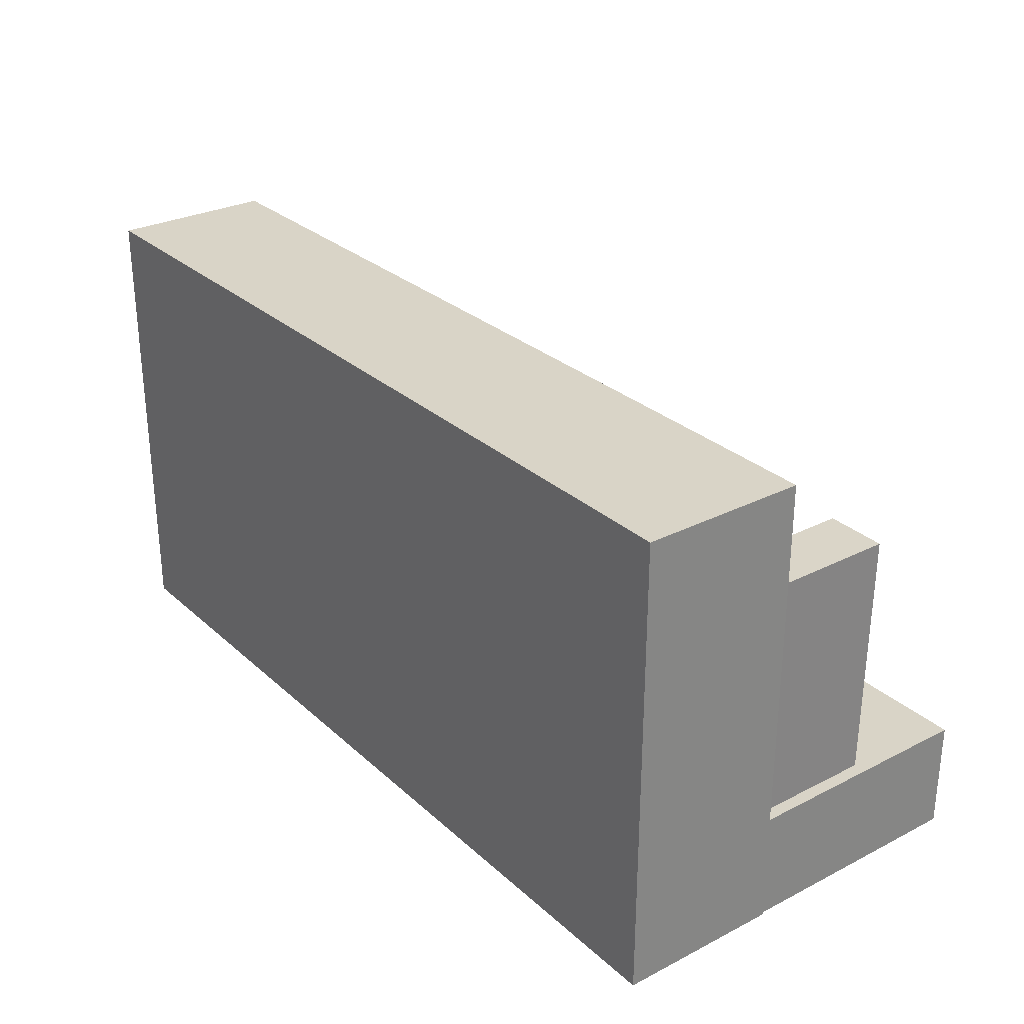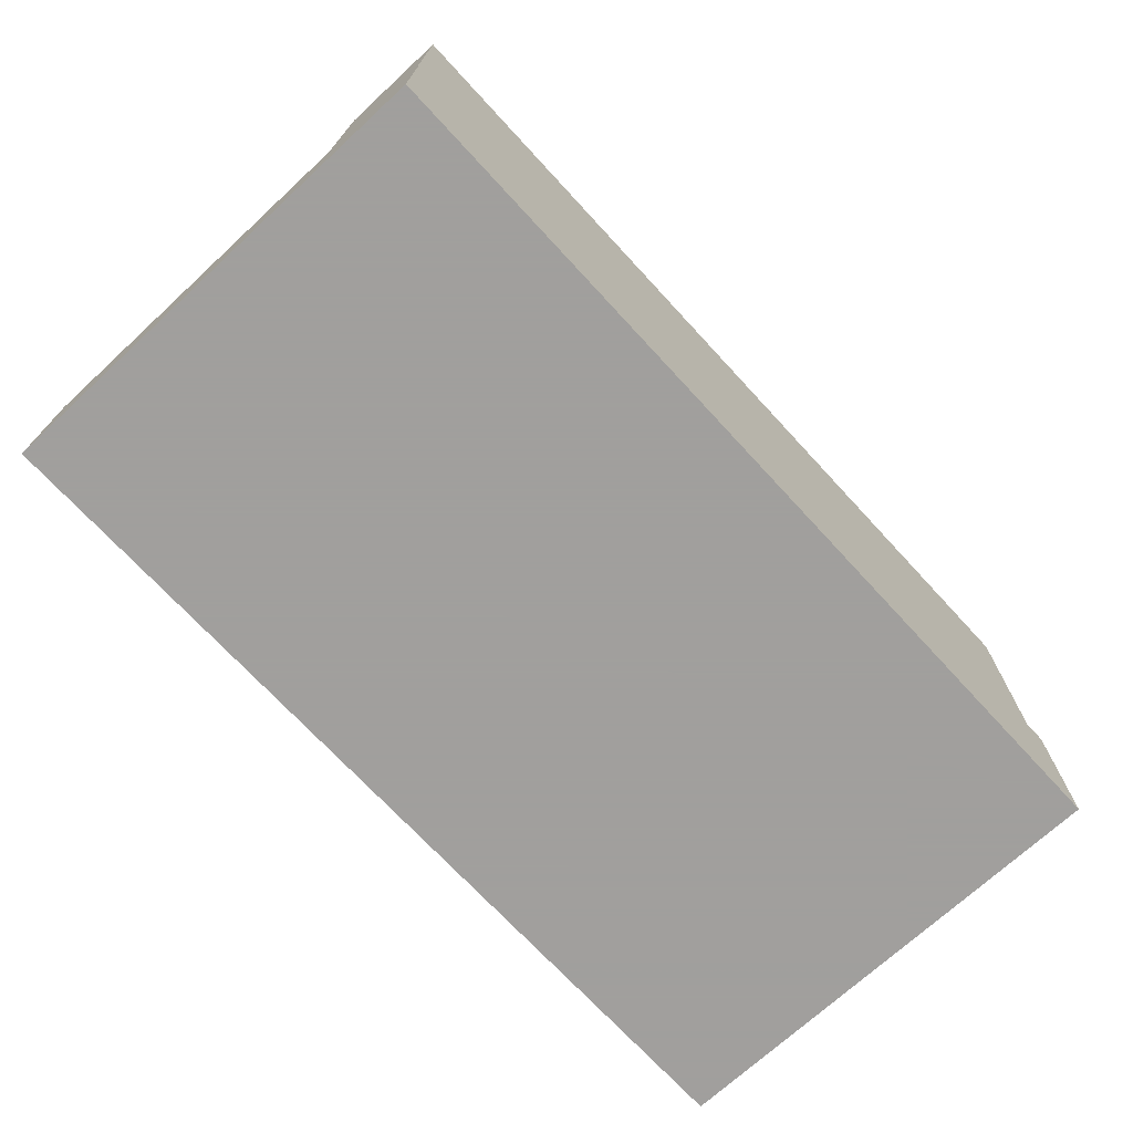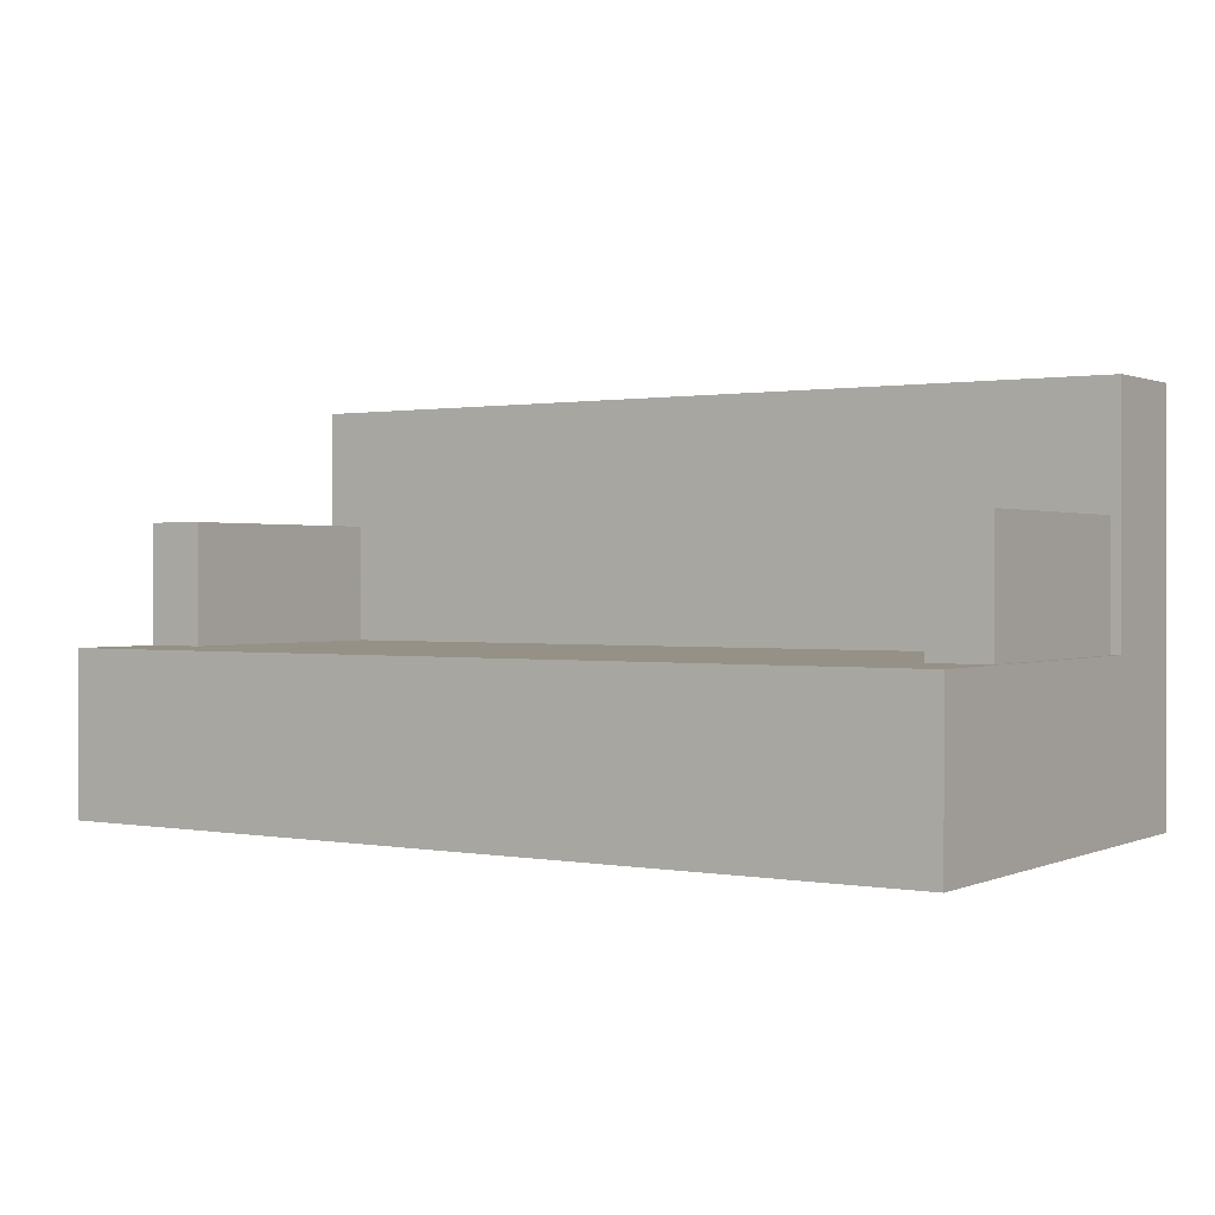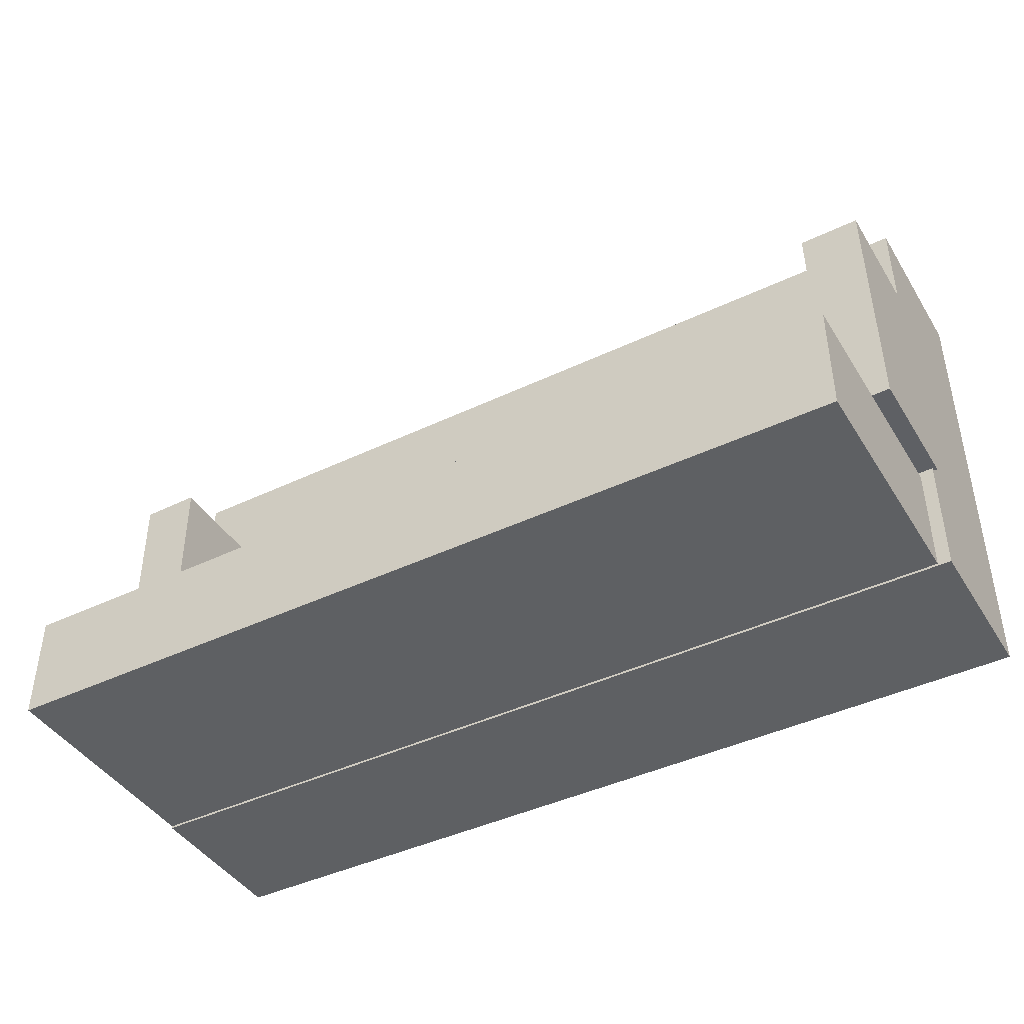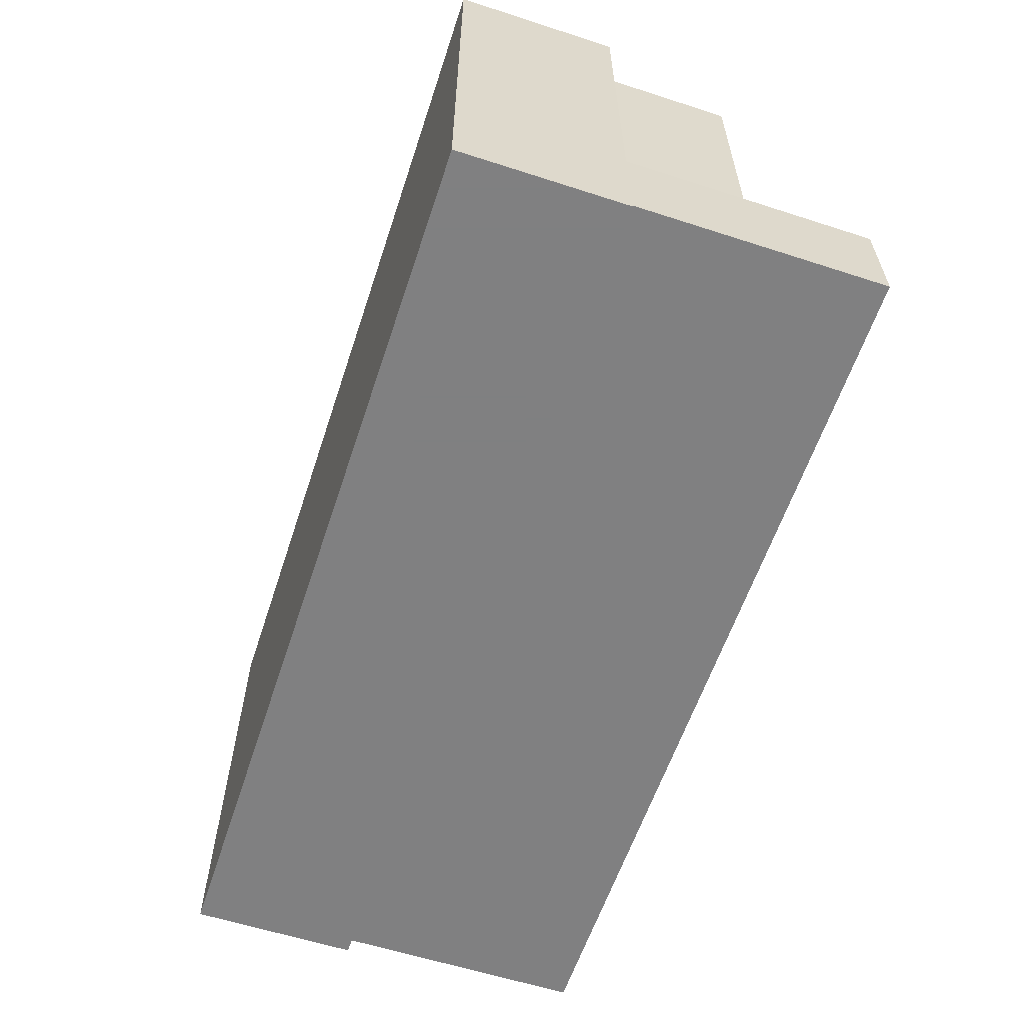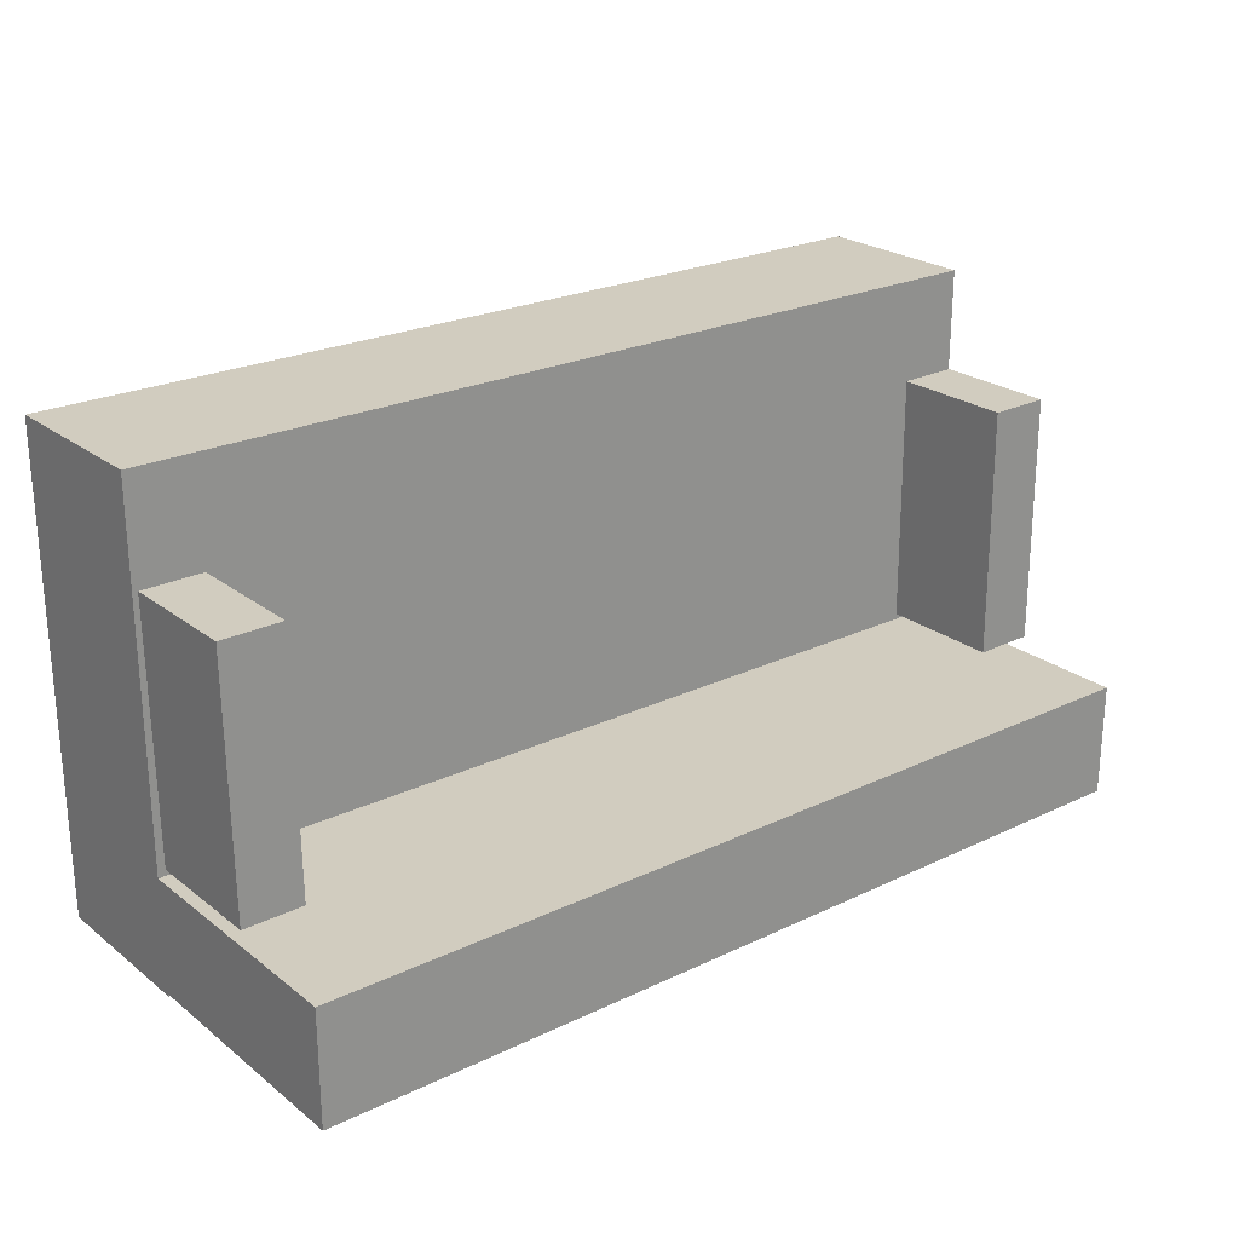
<metadata>
{"format":"obj","ext":"obj","renderer":"f3d","projection":"perspective","resolution":1024,"background":"white","views":[{"elev":28.6,"azim":52.7,"up":"+Z"},{"elev":-71.5,"azim":132.7,"up":"+Y"},{"elev":0.8,"azim":33.5,"up":"+Y"},{"elev":-42.7,"azim":-150.4,"up":"+Z"},{"elev":-60.0,"azim":71.7,"up":"+Z"},{"elev":23.9,"azim":141.5,"up":"+Z"}]}
</metadata>
<code>
v 0.7327 -0.08253 -0.466
v -0.0317 -0.08253 -0.06686
v 0.7327 -0.08253 -0.06686
v -0.0317 -0.2221 -0.466
v -0.0317 -0.2221 -0.06686
v -0.0317 -0.08253 -0.466
v 0.7327 -0.2221 -0.466
v 0.7327 -0.2221 -0.06686
v 0.7326 0.1236 -0.464
v 0.7326 -0.08795 -0.464
v -0.02071 -0.08795 -0.464
v -0.02071 0.1236 -0.464
v -0.02071 -0.08795 -0.3693
v -0.02071 0.1236 -0.3693
v 0.7326 -0.08795 -0.3693
v 0.7326 0.1236 -0.3693
v -0.03274 0.02017 -0.1525
v -0.03472 -0.08568 -0.364
v -0.03274 -0.08568 -0.1525
v -0.03472 0.02017 -0.364
v 0.01586 -0.08568 -0.3645
v 0.01586 0.02017 -0.3645
v 0.01783 -0.08568 -0.1529
v 0.01783 0.02017 -0.1529
v 0.6777 0.02017 -0.1525
v 0.6757 -0.08568 -0.364
v 0.6777 -0.08568 -0.1525
v 0.6757 0.02017 -0.364
v 0.7263 -0.08568 -0.3645
v 0.7263 0.02017 -0.3645
v 0.7283 -0.08568 -0.1529
v 0.7283 0.02017 -0.1529
f 1 2 3
f 2 4 5
f 6 7 4
f 8 4 7
f 3 5 8
f 1 8 7
f 1 6 2
f 2 6 4
f 6 1 7
f 8 5 4
f 3 2 5
f 1 3 8
f 9 10 11
f 12 11 13
f 14 13 15
f 16 15 10
f 13 11 10
f 12 14 16
f 9 11 12
f 12 13 14
f 14 15 16
f 16 10 9
f 13 10 15
f 12 16 9
f 17 18 19
f 20 21 18
f 22 23 21
f 24 19 23
f 21 19 18
f 20 24 22
f 17 20 18
f 20 22 21
f 22 24 23
f 24 17 19
f 21 23 19
f 20 17 24
f 25 26 27
f 28 29 26
f 30 31 29
f 32 27 31
f 29 27 26
f 28 32 30
f 25 28 26
f 28 30 29
f 30 32 31
f 32 25 27
f 29 31 27
f 28 25 32

</code>
